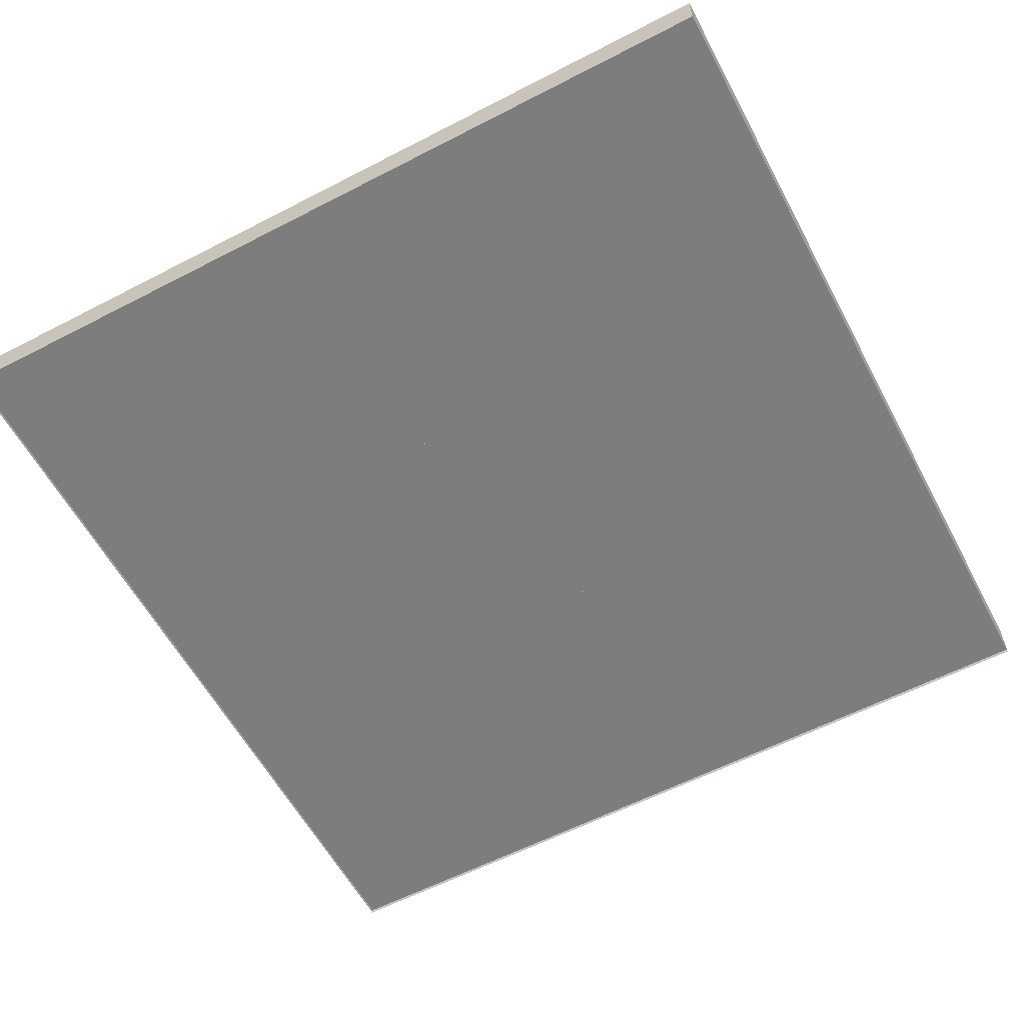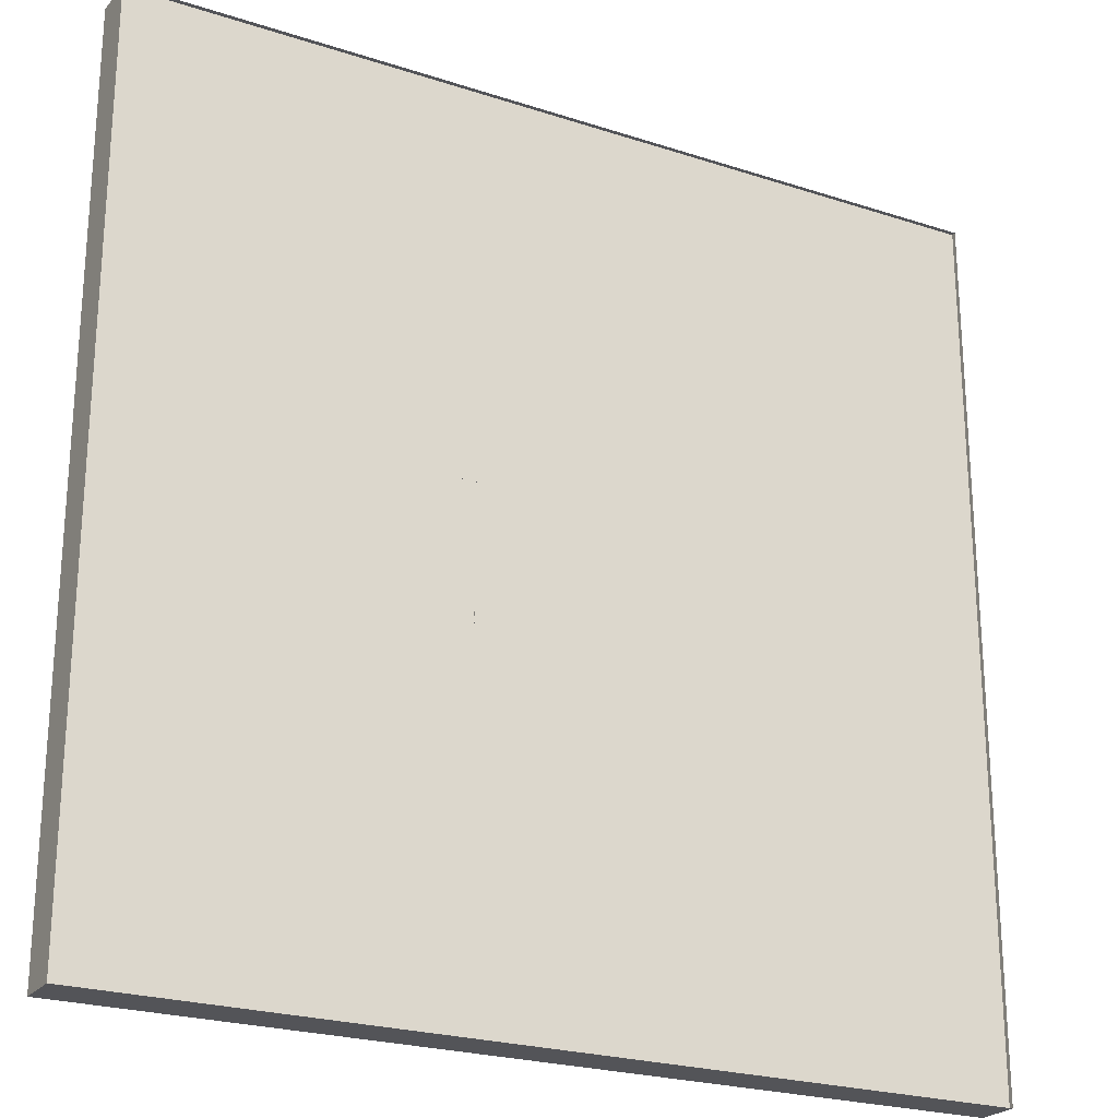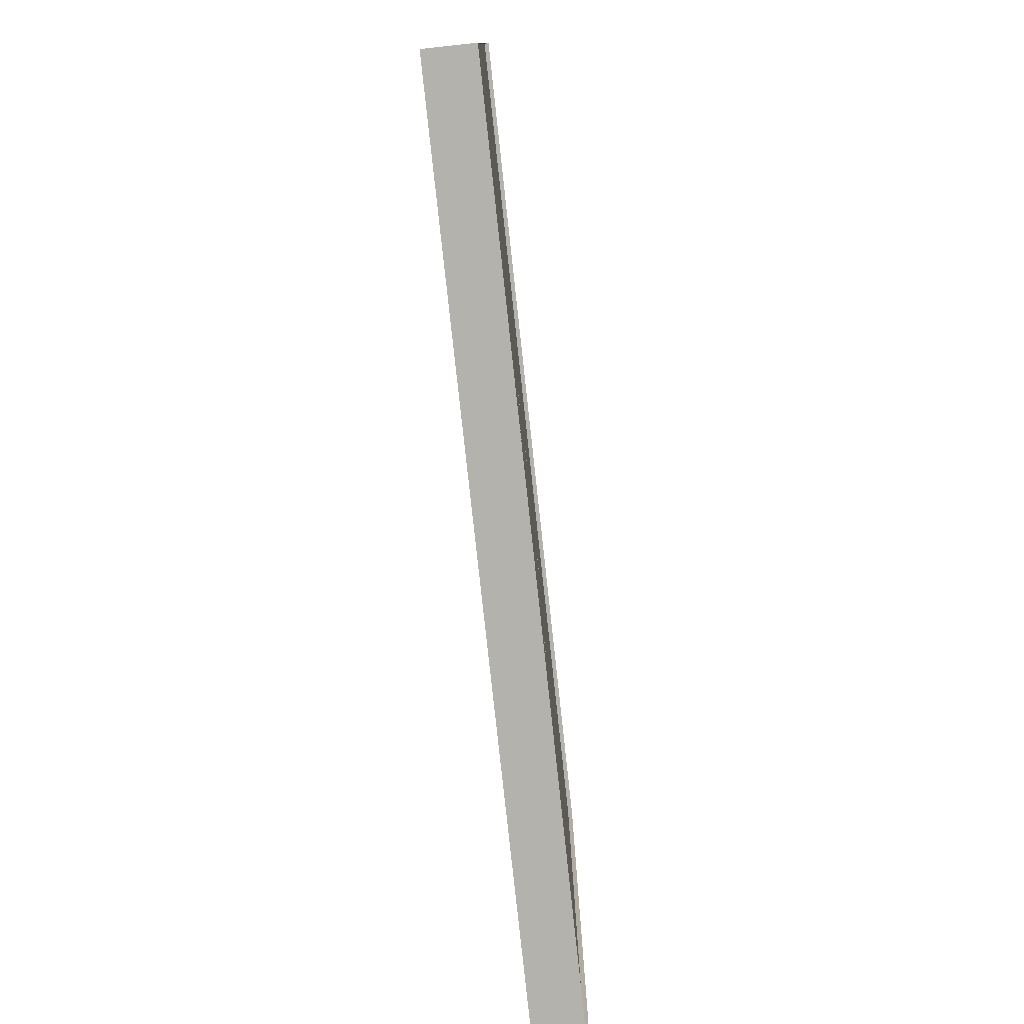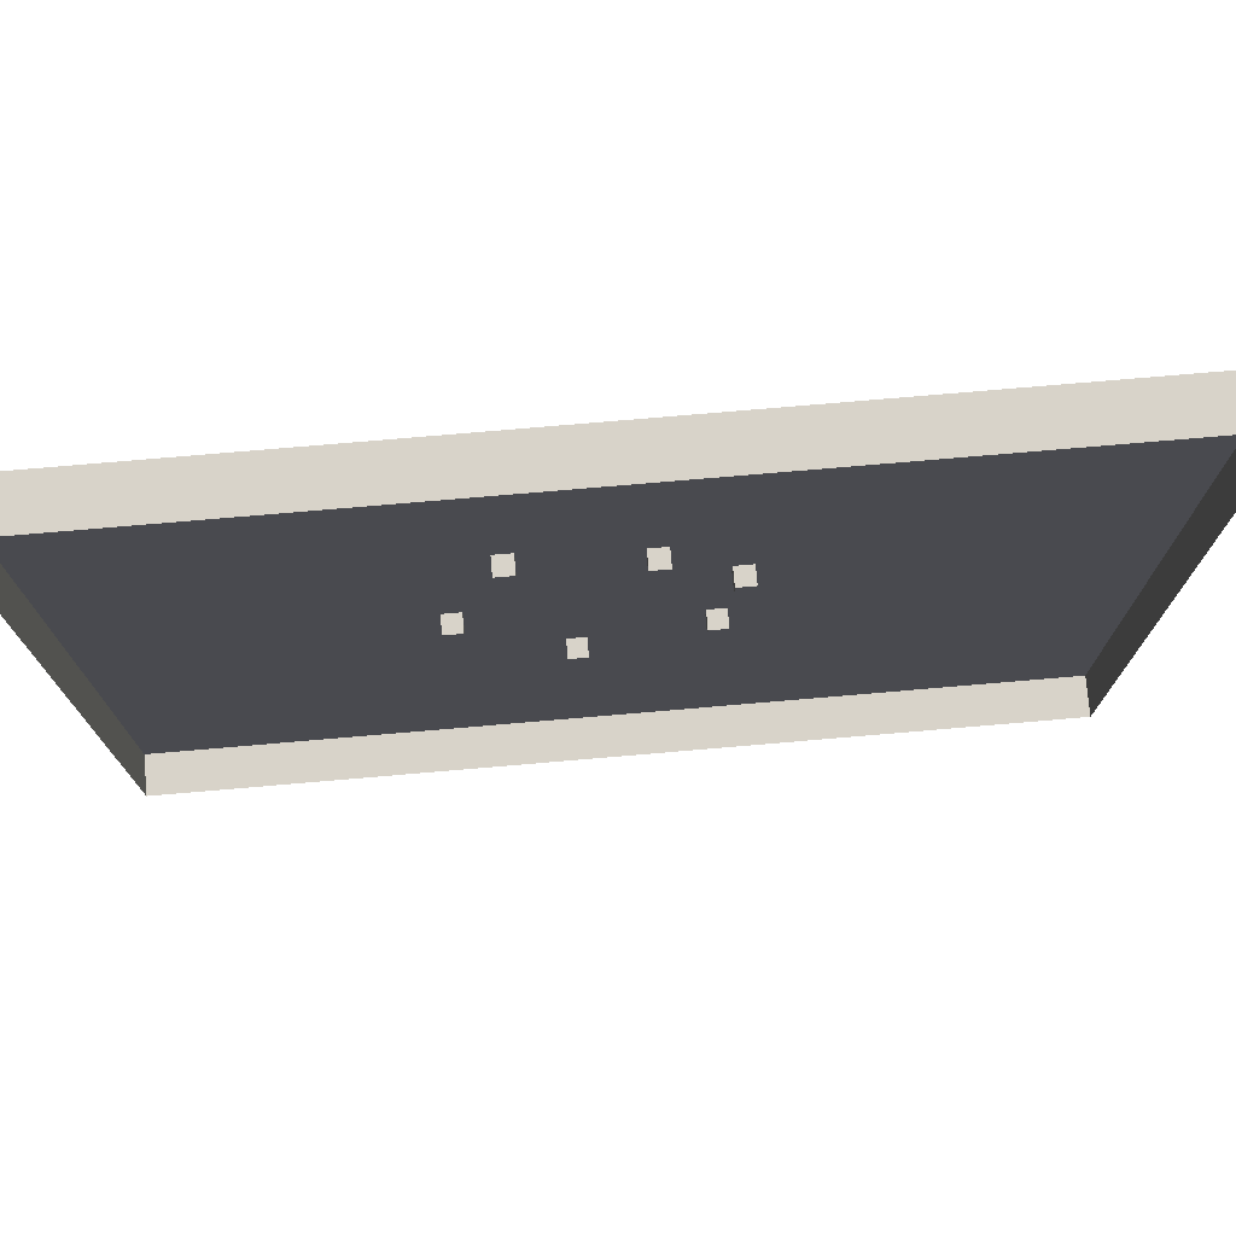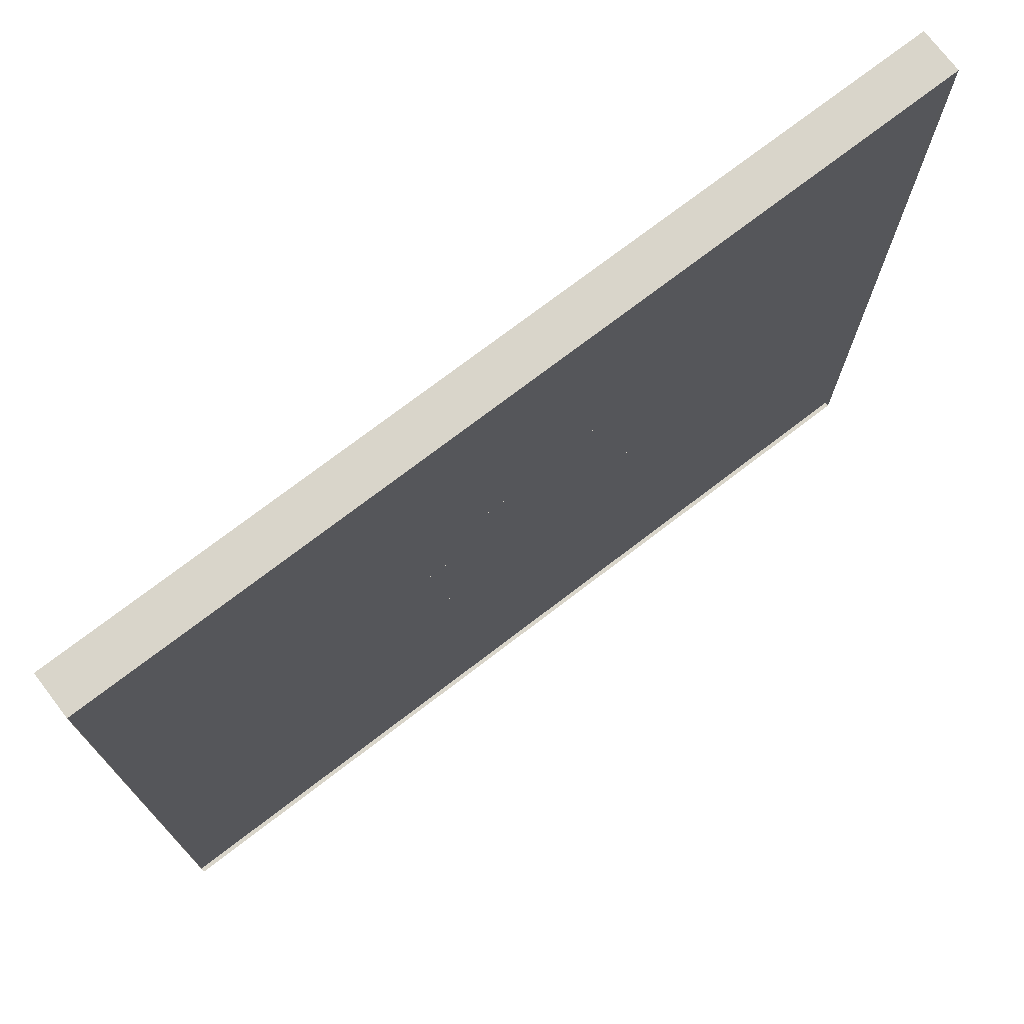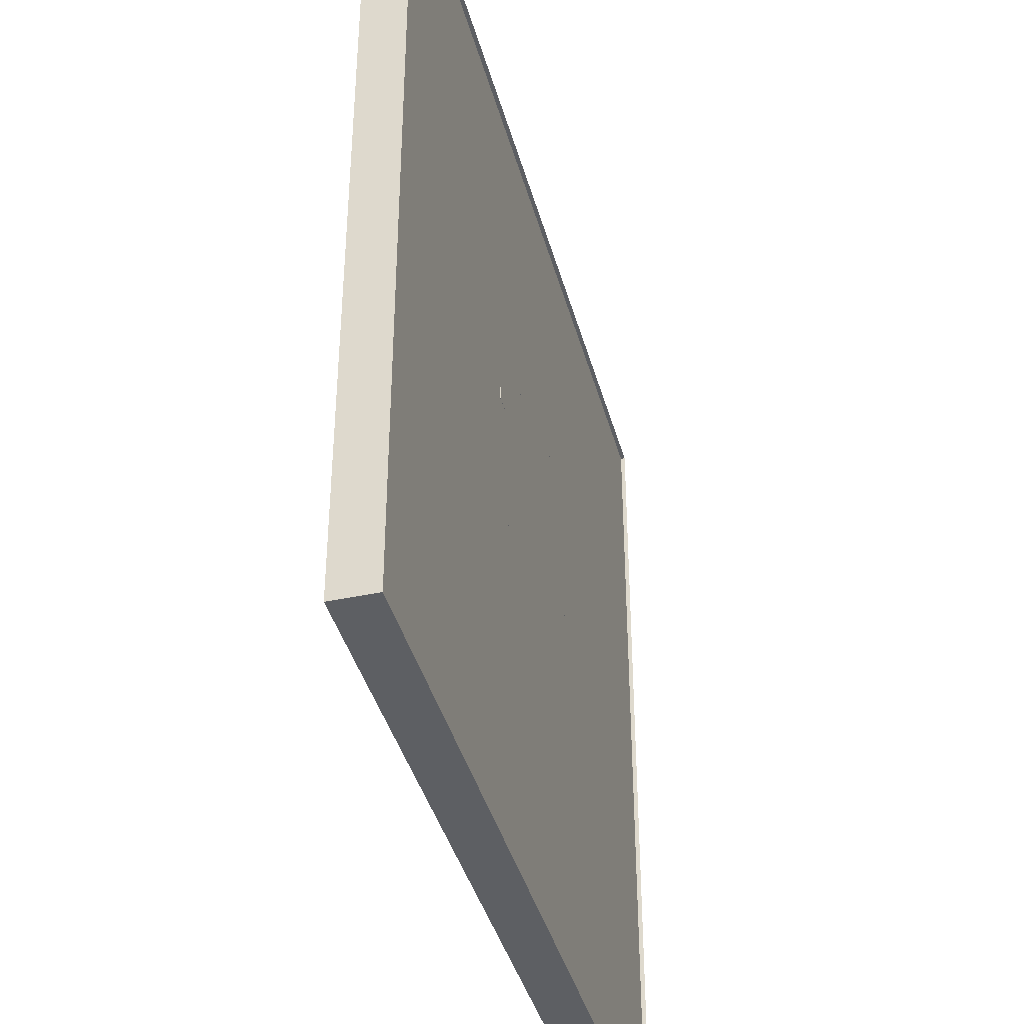
<metadata>
{"format":"obj","ext":"obj","renderer":"f3d","projection":"perspective","resolution":1024,"background":"white","views":[{"elev":-59.1,"azim":28.0,"up":"+Y"},{"elev":-23.6,"azim":-28.7,"up":"+Z"},{"elev":-79.5,"azim":-83.8,"up":"+Z"},{"elev":75.9,"azim":175.1,"up":"+Z"},{"elev":74.4,"azim":-37.4,"up":"+Z"},{"elev":-40.3,"azim":-75.1,"up":"+Z"}]}
</metadata>
<code>
o Cube.005
v -4.625 -2.01 15.41
v -4.625 -2.01 13.41
v -2.625 -2.01 13.41
v -2.625 -2.01 15.41
v -4.625 -0.01 15.41
v -4.625 -0.01 13.41
v -2.625 -0.01 13.41
v -2.625 -0.01 15.41
f 6 2 1
f 7 3 2
f 8 4 3
f 5 1 4
f 2 3 4
f 7 6 5
f 5 6 1
f 6 7 2
f 7 8 3
f 8 5 4
f 1 2 4
f 8 7 5
o Cube.004
v -12.28 -2.01 7.291
v -12.28 -2.01 5.291
v -10.28 -2.01 5.291
v -10.28 -2.01 7.291
v -12.28 -0.01 7.291
v -12.28 -0.01 5.291
v -10.28 -0.01 5.291
v -10.28 -0.01 7.291
f 14 10 9
f 15 11 10
f 16 12 11
f 13 9 12
f 10 11 12
f 15 14 13
f 13 14 9
f 14 15 10
f 15 16 11
f 16 13 12
f 9 10 12
f 16 15 13
o Cube.003
v -10.34 -2.01 -7.6
v -10.34 -2.01 -9.6
v -8.337 -2.01 -9.6
v -8.337 -2.01 -7.6
v -10.34 -0.01 -7.6
v -10.34 -0.01 -9.6
v -8.337 -0.01 -9.6
v -8.337 -0.01 -7.6
f 22 18 17
f 23 19 18
f 24 20 19
f 21 17 20
f 18 19 20
f 23 22 21
f 21 22 17
f 22 23 18
f 23 24 19
f 24 21 20
f 17 18 20
f 24 23 21
o Cube.002
v 8.617 -2.01 17.47
v 8.617 -2.01 15.47
v 10.62 -2.01 15.47
v 10.62 -2.01 17.47
v 8.617 -0.01 17.47
v 8.617 -0.01 15.47
v 10.62 -0.01 15.47
v 10.62 -0.01 17.47
f 30 26 25
f 31 27 26
f 32 28 27
f 29 25 28
f 26 27 28
f 31 30 29
f 29 30 25
f 30 31 26
f 31 32 27
f 32 29 28
f 25 26 28
f 32 31 29
o Cube.001
v 13.91 -2.01 -1.083
v 13.91 -2.01 -3.083
v 15.91 -2.01 -3.083
v 15.91 -2.01 -1.083
v 13.91 -0.01 -1.083
v 13.91 -0.01 -3.083
v 15.91 -0.01 -3.083
v 15.91 -0.01 -1.083
f 38 34 33
f 39 35 34
f 40 36 35
f 37 33 36
f 34 35 36
f 39 38 37
f 37 38 33
f 38 39 34
f 39 40 35
f 40 37 36
f 33 34 36
f 40 39 37
o Cube
v 2.746 -2.01 -14.37
v 2.746 -2.01 -16.37
v 4.746 -2.01 -16.37
v 4.746 -2.01 -14.37
v 2.746 -0.01 -14.37
v 2.746 -0.01 -16.37
v 4.746 -0.01 -16.37
v 4.746 -0.01 -14.37
f 46 42 41
f 47 43 42
f 48 44 43
f 45 41 44
f 42 43 44
f 47 46 45
f 45 46 41
f 46 47 42
f 47 48 43
f 48 45 44
f 41 42 44
f 48 47 45
o Plane_Plane.008
v -50 -2 50
v 50 -2 50
v -50 -2 -50
v 50 -2 -50
f 50 52 51
f 49 50 51
o Plane.003_Plane.006
v 50 2.5 50
v 50 -2.5 50
v -50 2.5 50
v -50 -2.5 50
f 54 56 55
f 53 54 55
o Plane.002_Plane.005
v -50 2.5 -50
v -50 -2.5 -50
v 50 2.5 -50
v 50 -2.5 -50
f 58 60 59
f 57 58 59
o Plane.000_Plane.004
v 50 -2.5 50
v 50 2.5 50
v 50 -2.5 -50
v 50 2.5 -50
f 62 64 63
f 61 62 63
o Plane.001_Plane.003
v -50 2.5 50
v -50 -2.5 50
v -50 2.5 -50
v -50 -2.5 -50
f 66 68 67
f 65 66 67

</code>
